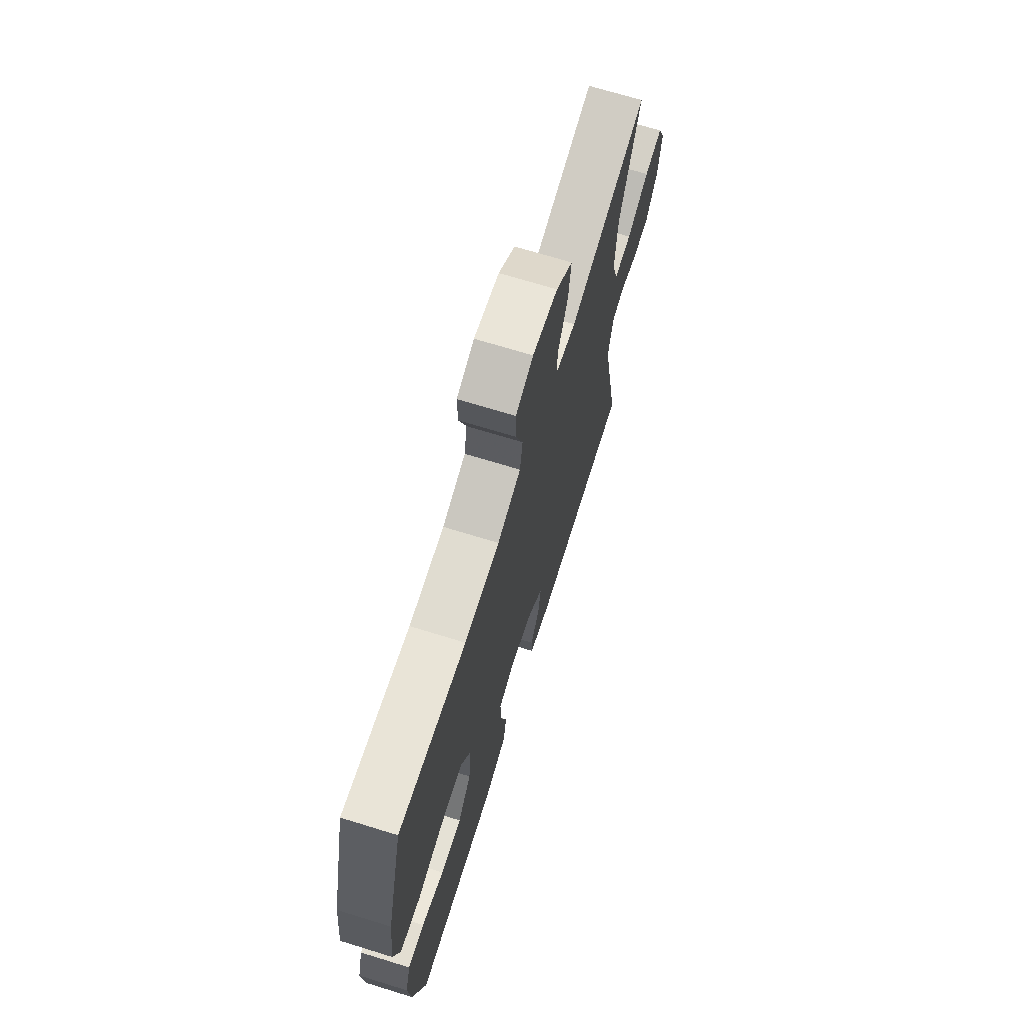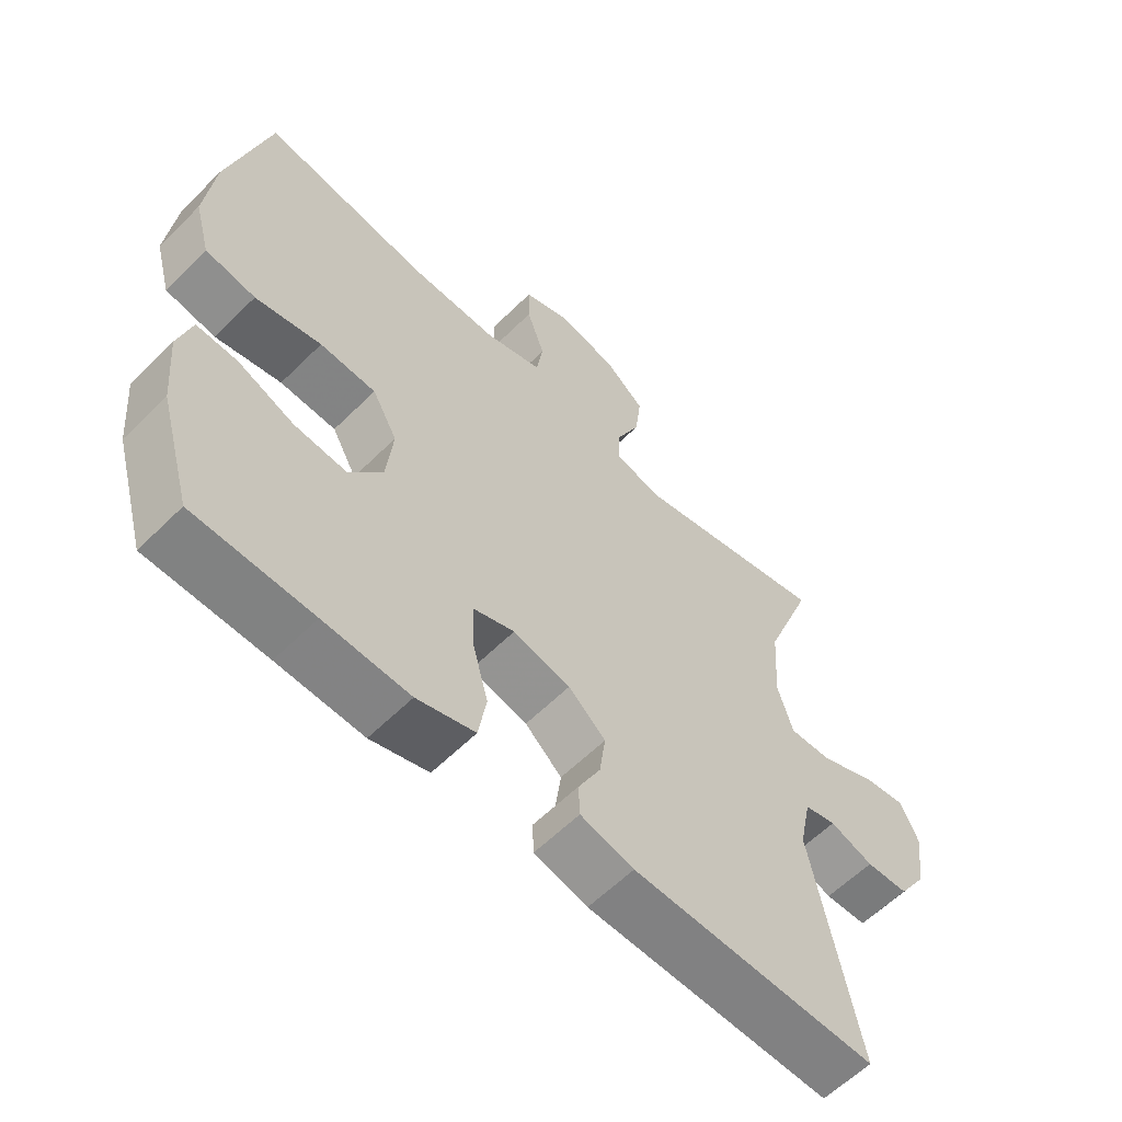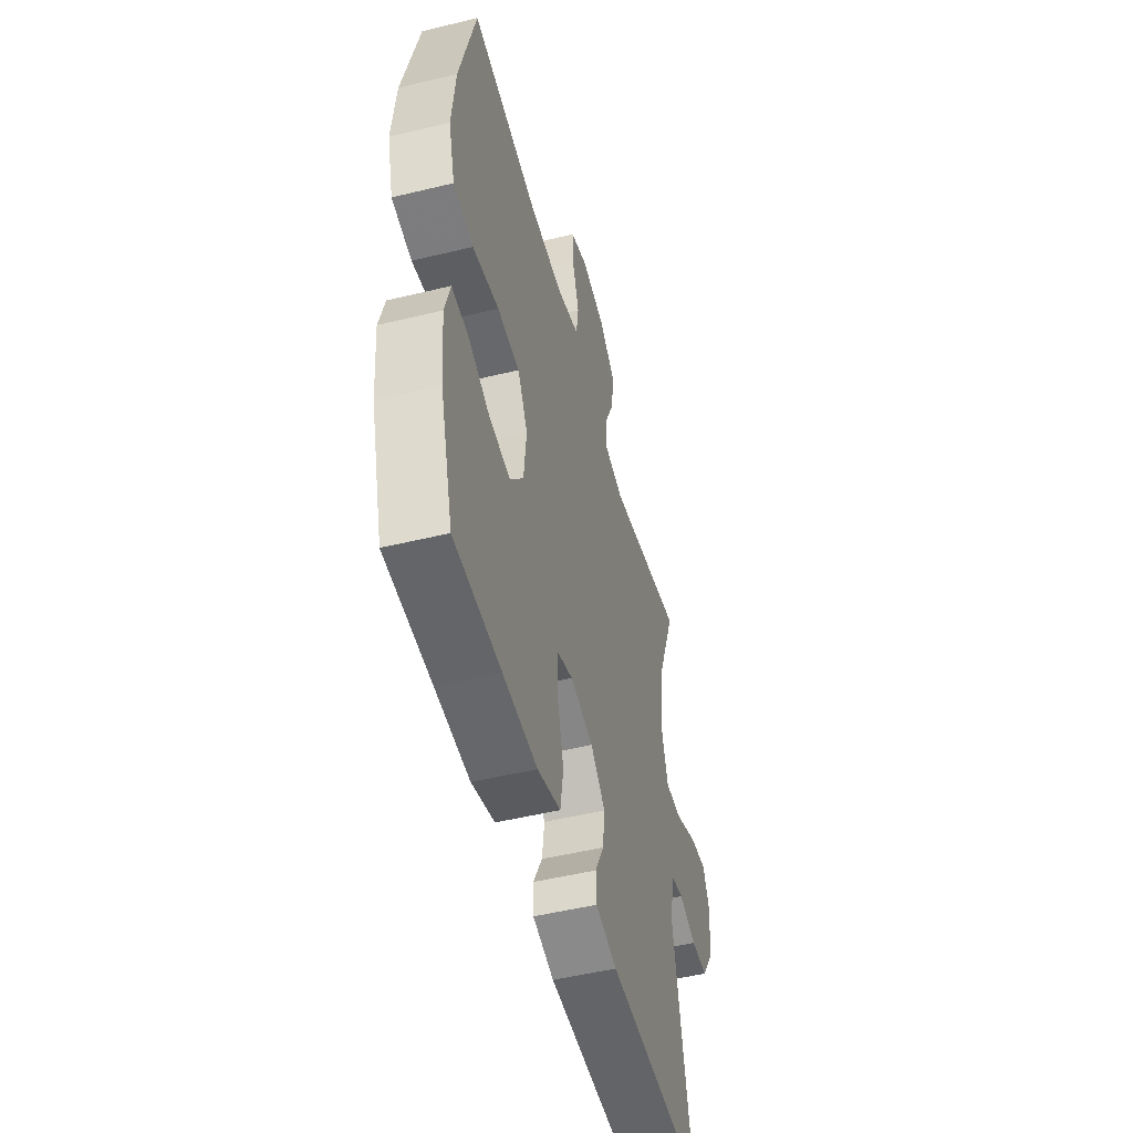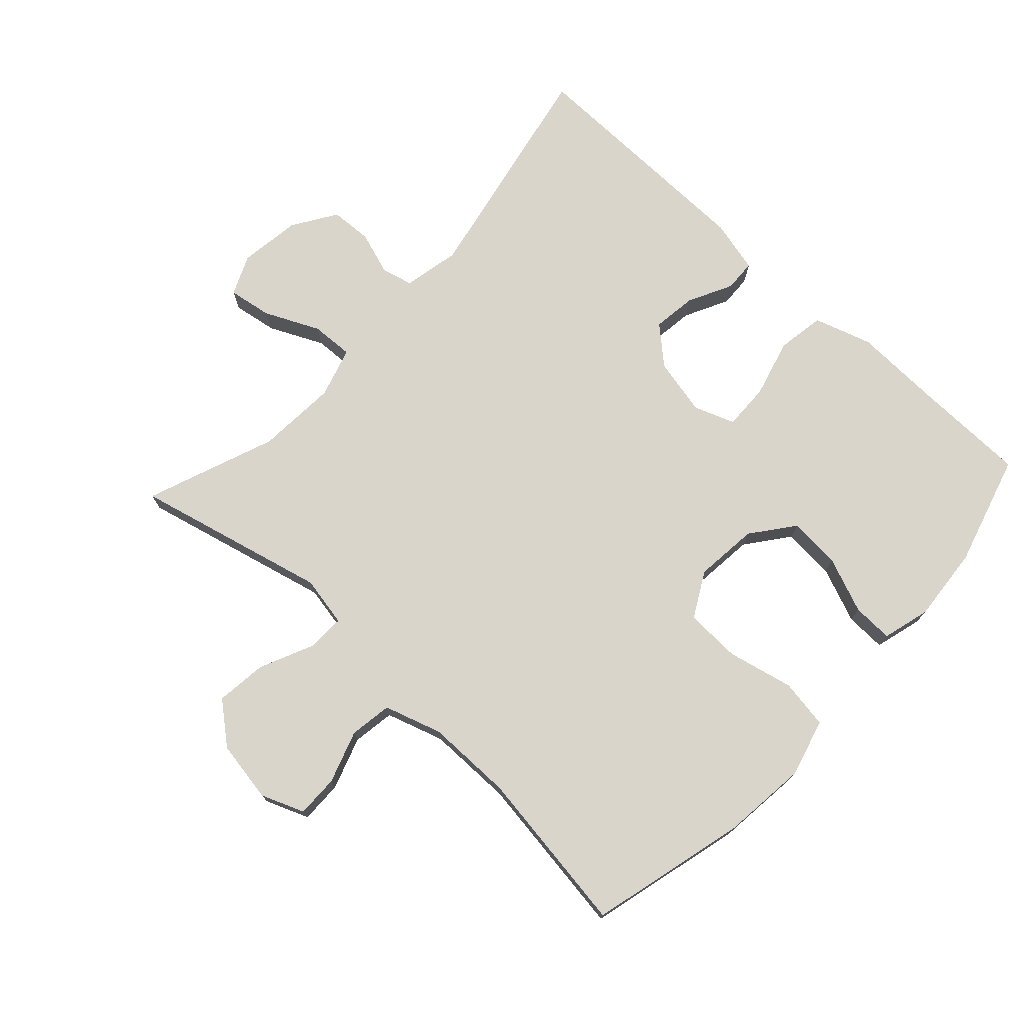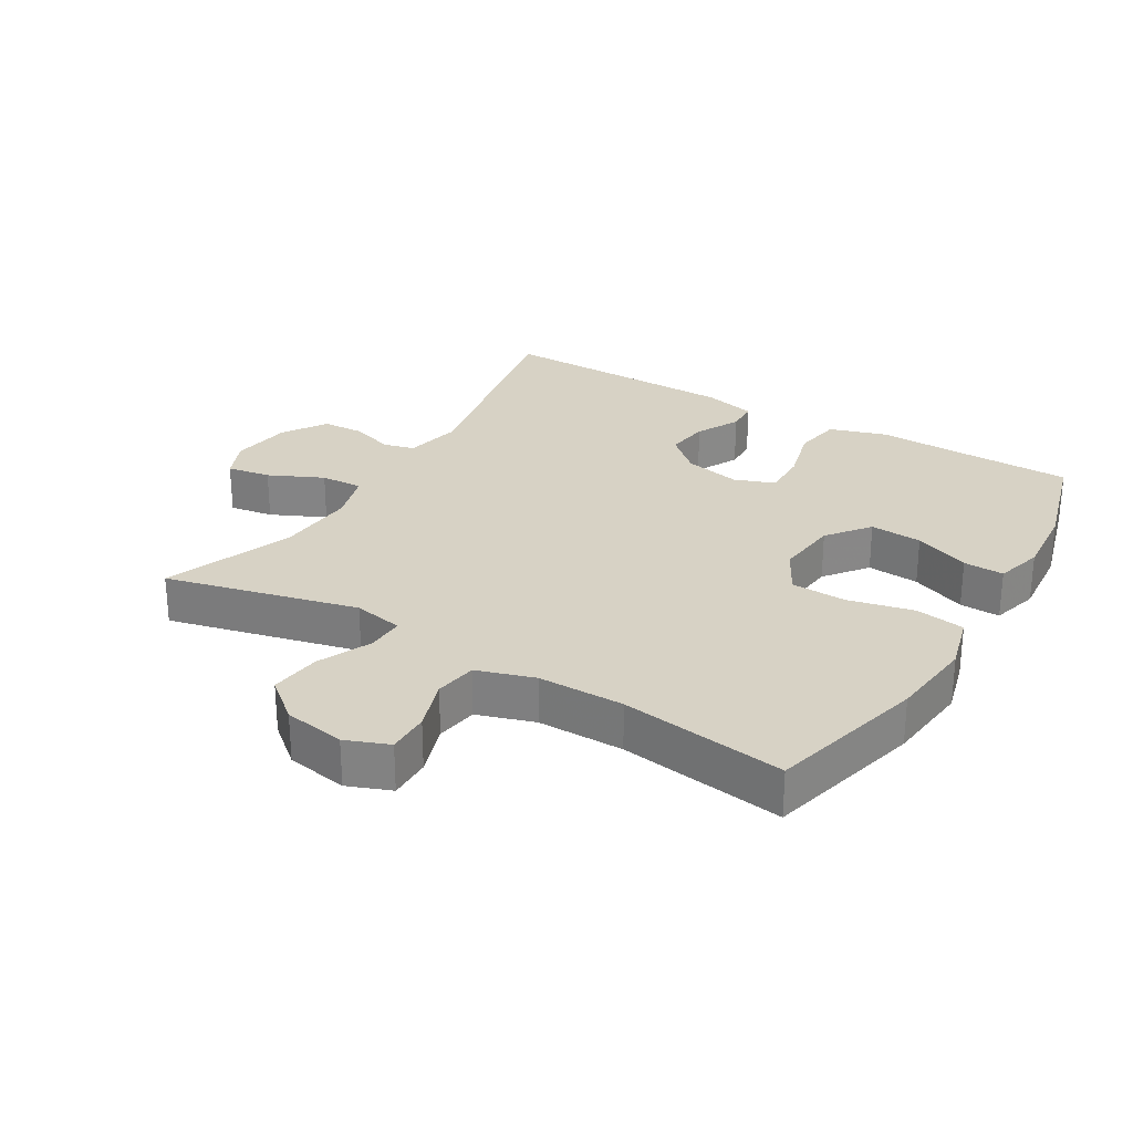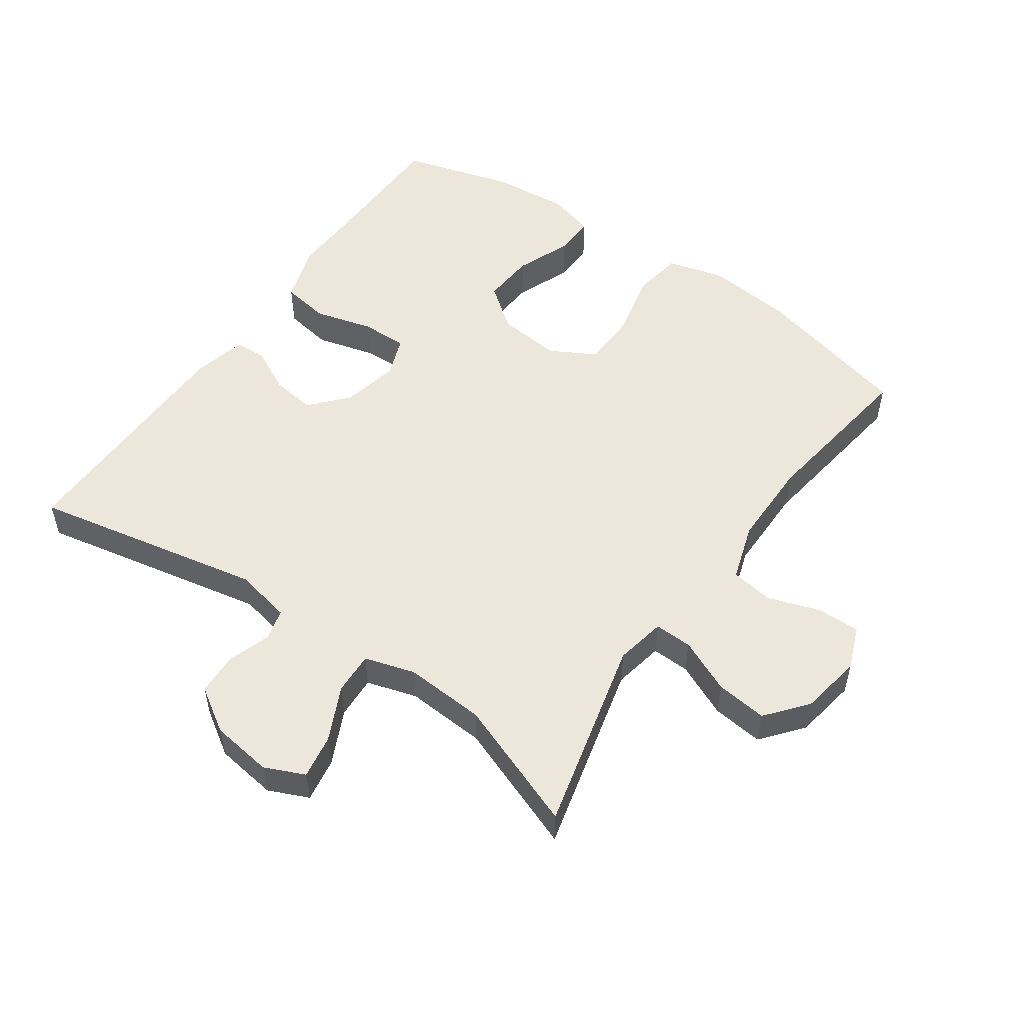
<metadata>
{"format":"obj","ext":"obj","renderer":"f3d","projection":"perspective","resolution":1024,"background":"white","views":[{"elev":69.6,"azim":107.2,"up":"+Z"},{"elev":-60.0,"azim":135.3,"up":"+Z"},{"elev":-50.5,"azim":104.9,"up":"+Z"},{"elev":74.4,"azim":42.8,"up":"+Y"},{"elev":27.6,"azim":31.0,"up":"+Y"},{"elev":52.9,"azim":-55.1,"up":"+Y"}]}
</metadata>
<code>
v 0.5 0.07 -0.5
v 0.321 0.07 -0.503
v 0.191 0.07 -0.507
v 0.103 0.07 -0.479
v 0.091 0.07 -0.406
v 0.115 0.07 -0.317
v 0.117 0.07 -0.246
v 0.055 0.07 -0.223
v -0.032 0.07 -0.242
v -0.088 0.07 -0.292
v -0.079 0.07 -0.359
v -0.045 0.07 -0.426
v -0.047 0.07 -0.475
v -0.128 0.07 -0.495
v -0.5 0.07 -0.5
v -0.43 0.07 -0.147
v -0.448 0.07 -0.06
v -0.496 0.07 -0.048
v -0.562 0.07 -0.07
v -0.626 0.07 -0.067
v -0.669 0.07 0
v -0.682 0.07 0.094
v -0.655 0.07 0.155
v -0.588 0.07 0.144
v -0.505 0.07 0.105
v -0.44 0.07 0.102
v -0.417 0.07 0.179
v -0.425 0.07 0.302
v -0.5 0.07 0.5
v -0.206 0.07 0.428
v -0.129 0.07 0.443
v -0.131 0.07 0.501
v -0.168 0.07 0.583
v -0.177 0.07 0.661
v -0.115 0.07 0.712
v -0.021 0.07 0.728
v 0.045 0.07 0.702
v 0.044 0.07 0.637
v 0.017 0.07 0.557
v 0.027 0.07 0.492
v 0.115 0.07 0.464
v 0.247 0.07 0.464
v 0.5 0.07 0.5
v 0.561 0.07 0.259
v 0.575 0.07 0.128
v 0.551 0.07 0.04
v 0.475 0.07 0.028
v 0.375 0.07 0.051
v 0.29 0.07 0.048
v 0.252 0.07 -0.021
v 0.262 0.07 -0.118
v 0.312 0.07 -0.183
v 0.392 0.07 -0.177
v 0.477 0.07 -0.143
v 0.539 0.07 -0.141
v 0.559 0.07 -0.214
v 0.549 0.07 -0.329
v 0.5 0 -0.5
v 0.321 0 -0.503
v 0.191 0 -0.507
v 0.103 0 -0.479
v 0.091 0 -0.406
v 0.115 0 -0.317
v 0.117 0 -0.246
v 0.055 0 -0.223
v -0.032 0 -0.242
v -0.088 0 -0.292
v -0.079 0 -0.359
v -0.045 0 -0.426
v -0.047 0 -0.475
v -0.128 0 -0.495
v -0.5 0 -0.5
v -0.43 0 -0.147
v -0.448 0 -0.06
v -0.496 0 -0.048
v -0.562 0 -0.07
v -0.626 0 -0.067
v -0.669 0 0
v -0.682 0 0.094
v -0.655 0 0.155
v -0.588 0 0.144
v -0.505 0 0.105
v -0.44 0 0.102
v -0.417 0 0.179
v -0.425 0 0.302
v -0.5 0 0.5
v -0.206 0 0.428
v -0.129 0 0.443
v -0.131 0 0.501
v -0.168 0 0.583
v -0.177 0 0.661
v -0.115 0 0.712
v -0.021 0 0.728
v 0.045 0 0.702
v 0.044 0 0.637
v 0.017 0 0.557
v 0.027 0 0.492
v 0.115 0 0.464
v 0.247 0 0.464
v 0.5 0 0.5
v 0.561 0 0.259
v 0.575 0 0.128
v 0.551 0 0.04
v 0.475 0 0.028
v 0.375 0 0.051
v 0.29 0 0.048
v 0.252 0 -0.021
v 0.262 0 -0.118
v 0.312 0 -0.183
v 0.392 0 -0.177
v 0.477 0 -0.143
v 0.539 0 -0.141
v 0.559 0 -0.214
v 0.549 0 -0.329
f 57 1 2
f 56 57 2
f 55 56 2
f 54 55 2
f 53 54 2
f 4 5 6
f 3 4 6
f 2 3 6
f 53 2 6
f 52 53 6
f 51 52 6 7
f 50 51 7 8
f 49 50 8 9
f 46 47 48
f 45 46 48
f 44 45 48
f 43 44 48
f 42 43 48
f 41 42 48 49
f 49 9 10
f 41 49 10
f 40 41 10
f 37 38 39
f 36 37 39
f 35 36 39
f 34 35 39
f 33 34 39
f 32 33 39
f 39 40 10
f 32 39 10
f 31 32 10
f 28 29 30
f 30 31 10
f 28 30 10
f 27 28 10
f 23 24 25
f 22 23 25
f 21 22 25
f 20 21 25
f 19 20 25
f 18 19 25
f 17 18 25 26
f 27 10 11
f 26 27 11
f 17 26 11
f 16 17 11
f 14 15 16
f 13 14 16
f 12 13 16
f 11 12 16
f 59 58 114
f 59 114 113
f 59 113 112
f 59 112 111
f 59 111 110
f 63 62 61
f 63 61 60
f 63 60 59
f 63 59 110
f 63 110 109
f 64 63 109 108
f 65 64 108 107
f 66 65 107 106
f 105 104 103
f 105 103 102
f 105 102 101
f 105 101 100
f 105 100 99
f 106 105 99 98
f 67 66 106
f 67 106 98
f 67 98 97
f 96 95 94
f 96 94 93
f 96 93 92
f 96 92 91
f 96 91 90
f 96 90 89
f 67 97 96
f 67 96 89
f 67 89 88
f 87 86 85
f 67 88 87
f 67 87 85
f 67 85 84
f 82 81 80
f 82 80 79
f 82 79 78
f 82 78 77
f 82 77 76
f 82 76 75
f 83 82 75 74
f 68 67 84
f 68 84 83
f 68 83 74
f 68 74 73
f 73 72 71
f 73 71 70
f 73 70 69
f 73 69 68
f 1 58 59 2
f 2 59 60 3
f 3 60 61 4
f 4 61 62 5
f 5 62 63 6
f 6 63 64 7
f 7 64 65 8
f 8 65 66 9
f 9 66 67 10
f 10 67 68 11
f 11 68 69 12
f 12 69 70 13
f 13 70 71 14
f 14 71 72 15
f 15 72 73 16
f 16 73 74 17
f 17 74 75 18
f 18 75 76 19
f 19 76 77 20
f 20 77 78 21
f 21 78 79 22
f 22 79 80 23
f 23 80 81 24
f 24 81 82 25
f 25 82 83 26
f 26 83 84 27
f 27 84 85 28
f 28 85 86 29
f 29 86 87 30
f 30 87 88 31
f 31 88 89 32
f 32 89 90 33
f 33 90 91 34
f 34 91 92 35
f 35 92 93 36
f 36 93 94 37
f 37 94 95 38
f 38 95 96 39
f 39 96 97 40
f 40 97 98 41
f 41 98 99 42
f 42 99 100 43
f 43 100 101 44
f 44 101 102 45
f 45 102 103 46
f 46 103 104 47
f 47 104 105 48
f 48 105 106 49
f 49 106 107 50
f 50 107 108 51
f 51 108 109 52
f 52 109 110 53
f 53 110 111 54
f 54 111 112 55
f 55 112 113 56
f 56 113 114 57
f 57 114 58 1

</code>
